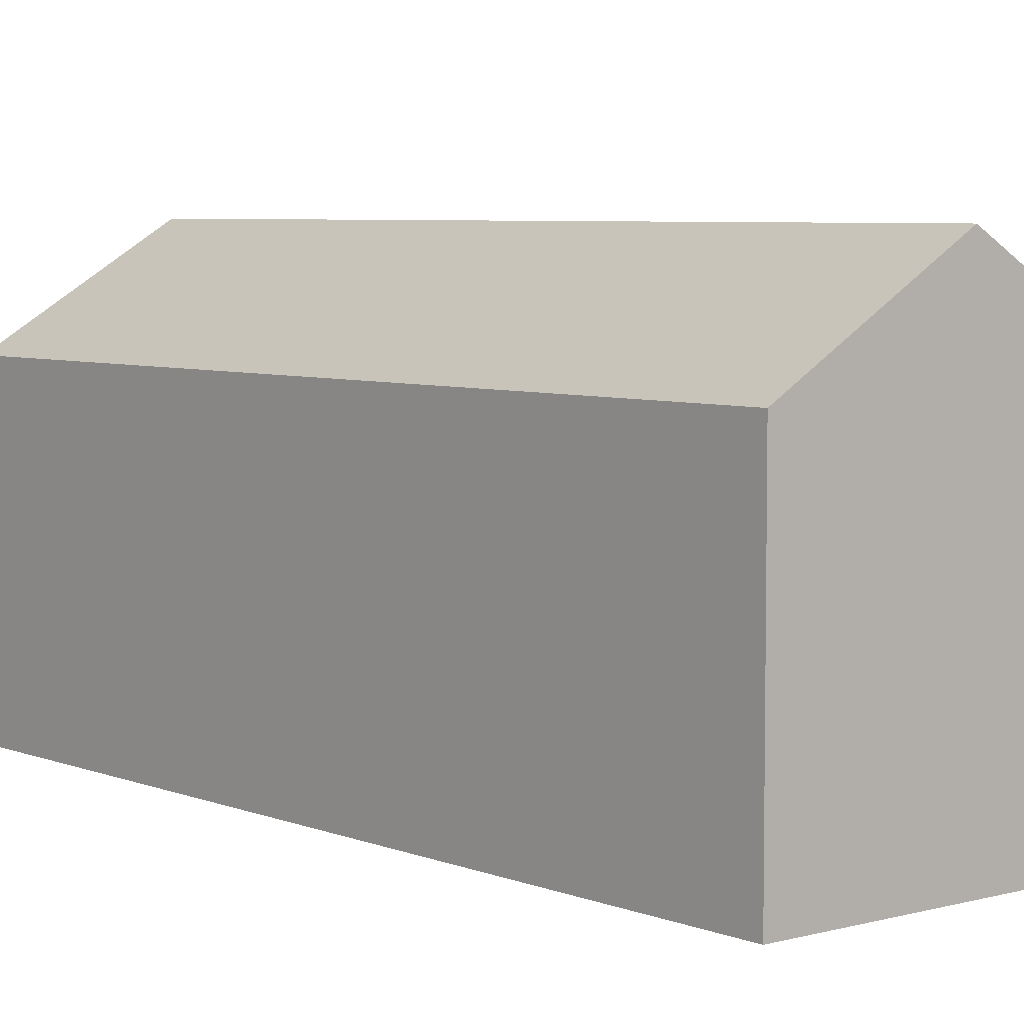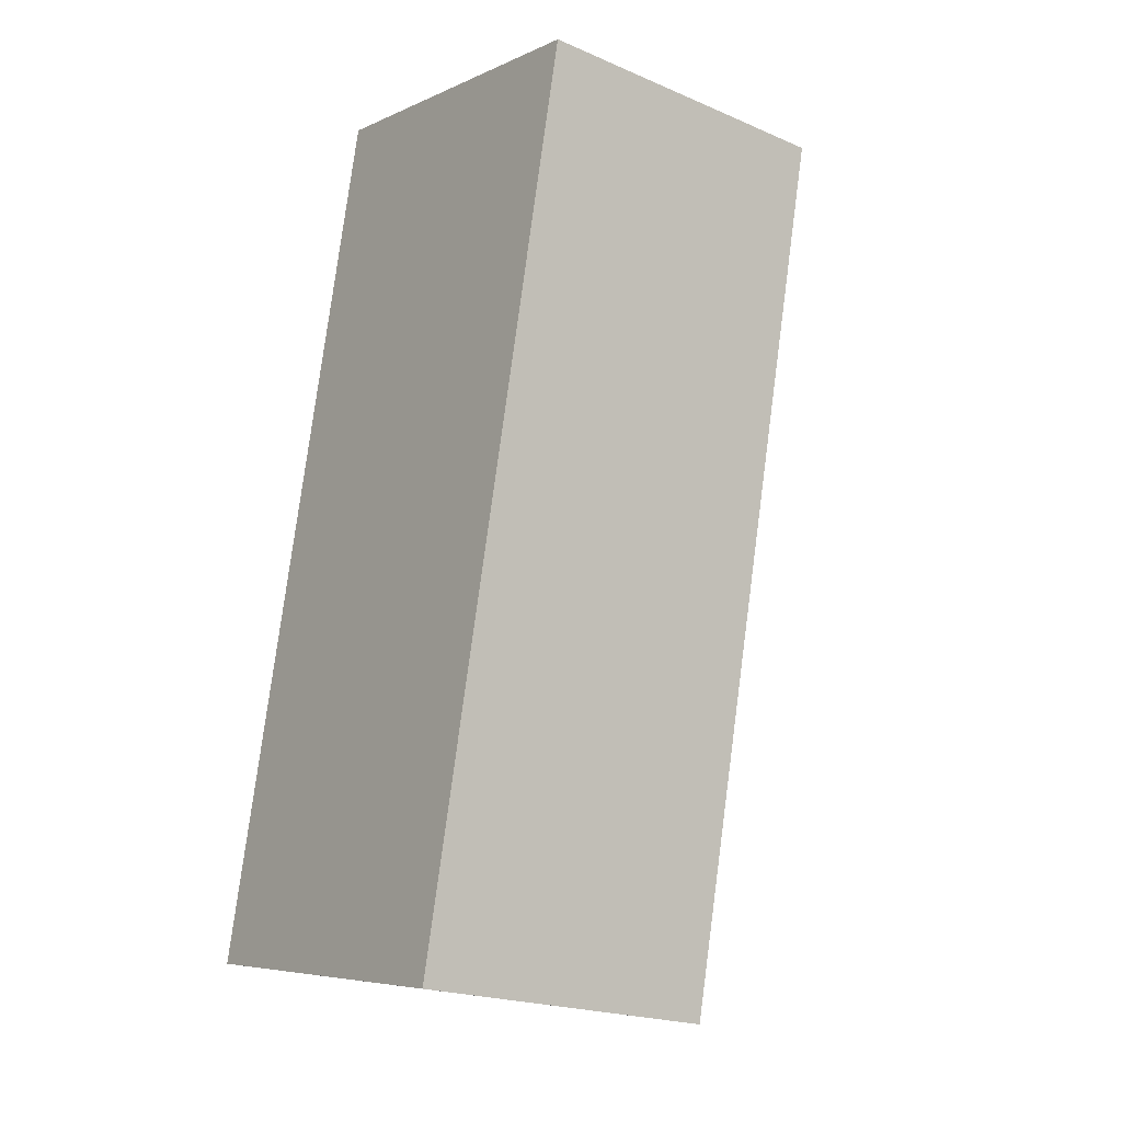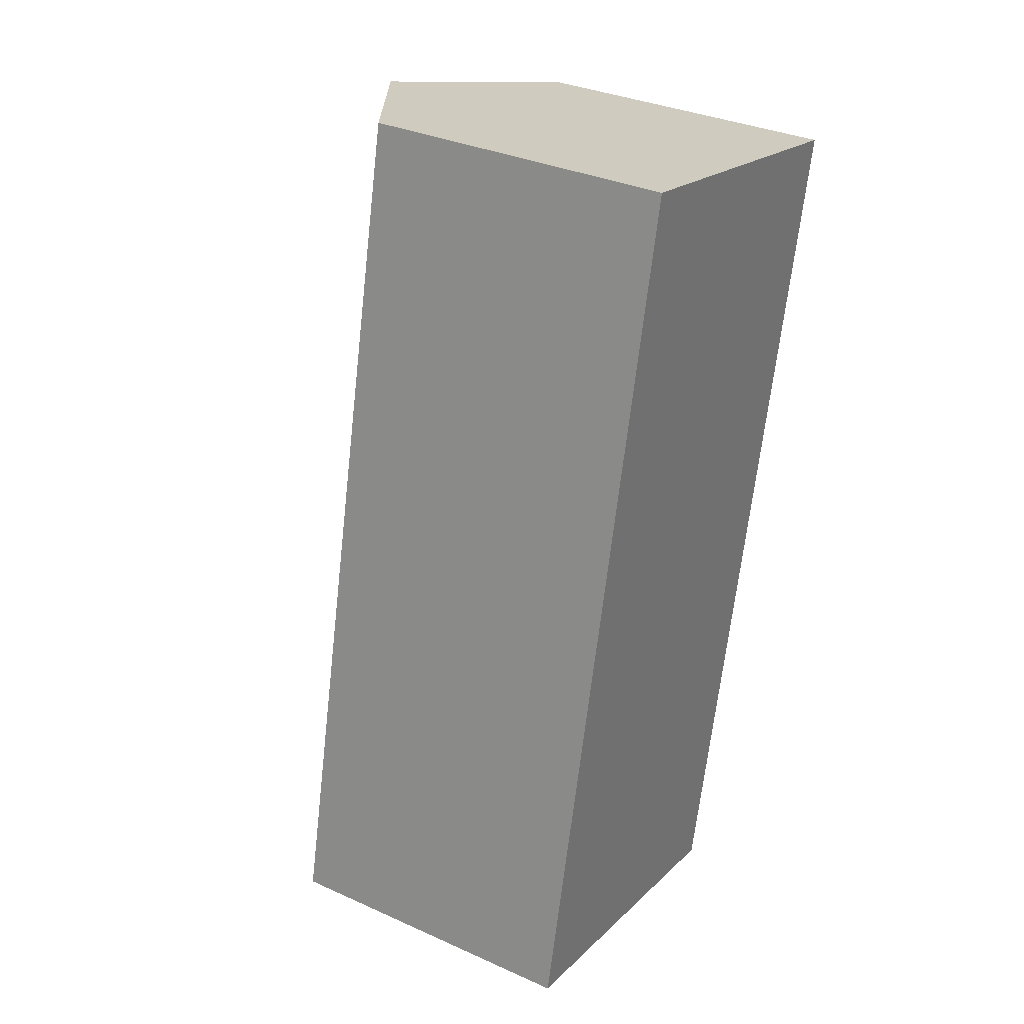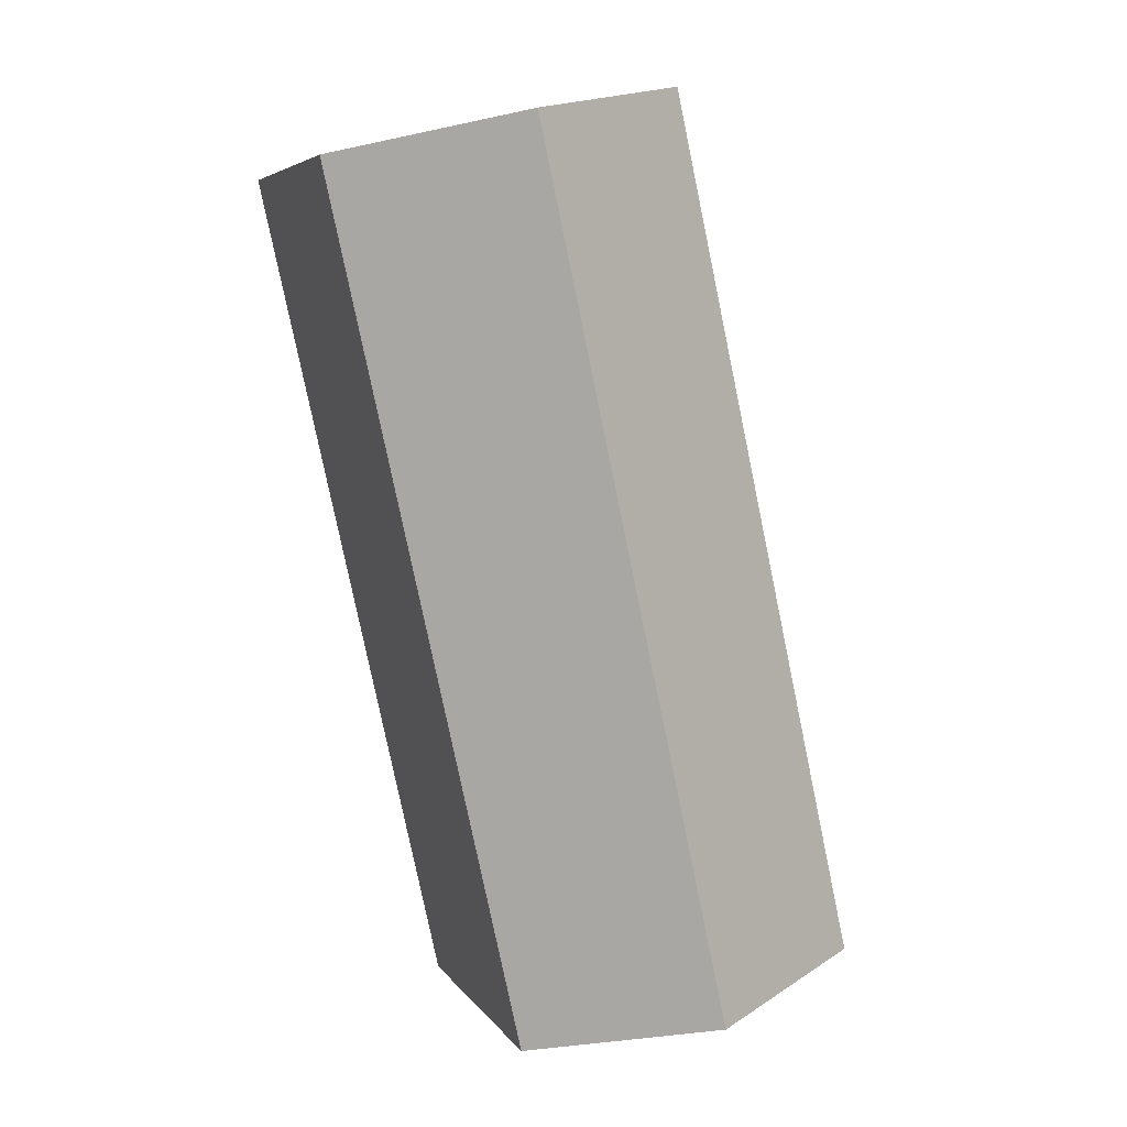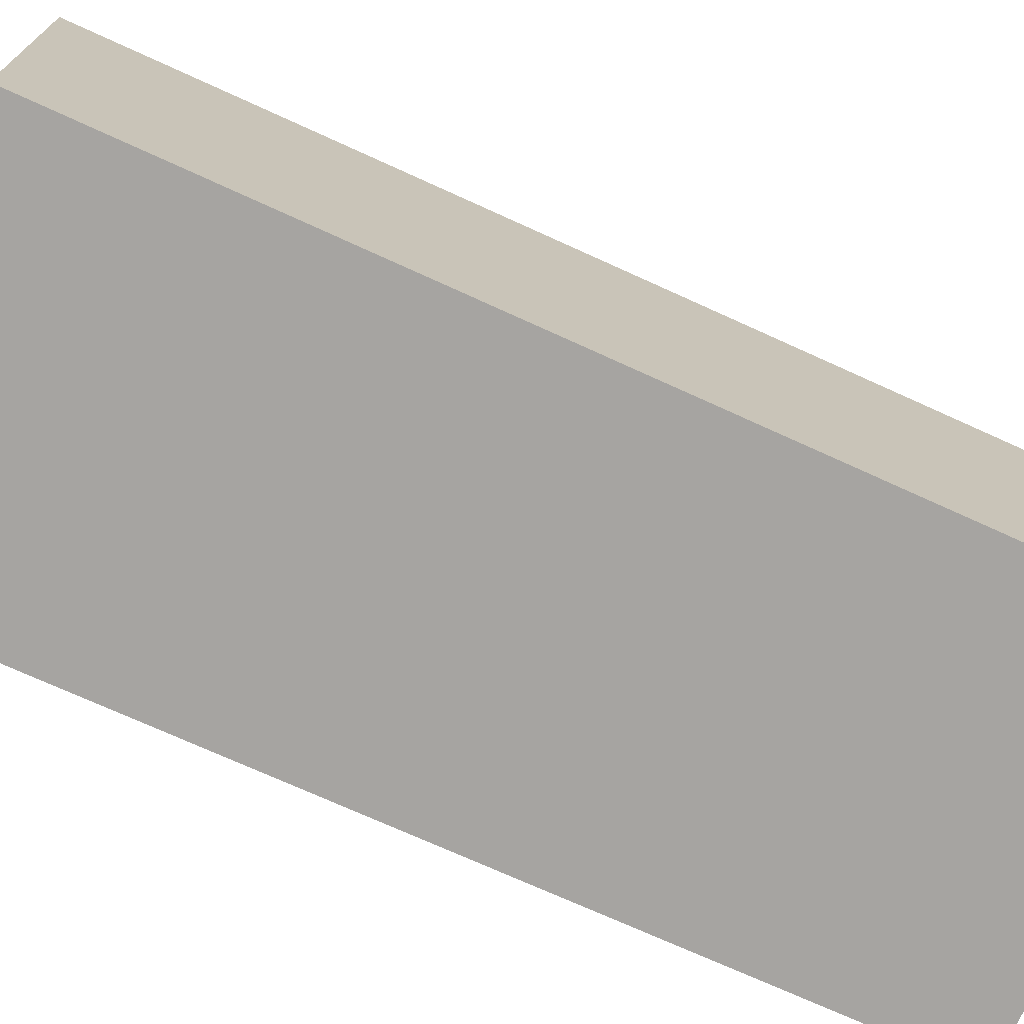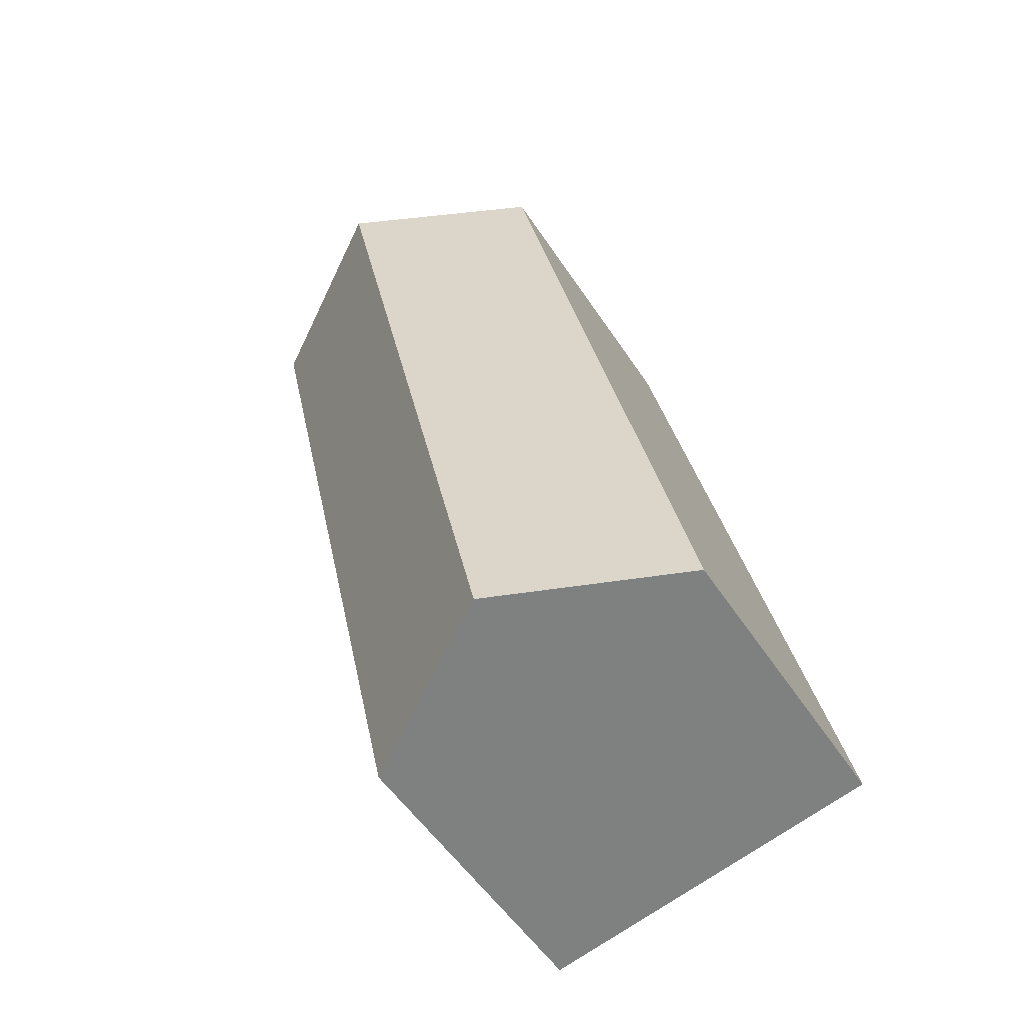
<metadata>
{"format":"obj","ext":"obj","renderer":"f3d","projection":"perspective","resolution":1024,"background":"white","views":[{"elev":5.7,"azim":152.4,"up":"+Y"},{"elev":-20.9,"azim":52.4,"up":"+Z"},{"elev":33.4,"azim":-58.4,"up":"+Z"},{"elev":5.4,"azim":161.9,"up":"+Z"},{"elev":-73.5,"azim":78.0,"up":"+Y"},{"elev":-53.1,"azim":-147.5,"up":"+Z"}]}
</metadata>
<code>
v  6.511 5.937 -1.363
v  6.796 7.917 15.51
v  10.1 5.897 14.81
v  3.273 7.917 -0.685
v  3.525 5.915 16.2
v  0 5.915 3.622e-16
v  0 0 0
v  3.525 -9.922e-16 16.2
v  10.1 -9.069e-16 14.81
v  6.796 -9.498e-16 15.51
v  6.511 8.346e-17 -1.363
v  3.273 4.194e-17 -0.685
g defaultobject
f 1 2 3
f 2 1 4
f 4 5 2
f 5 4 6
f 7 5 6
f 5 7 8
f 5 3 2
f 3 5 8
f 3 8 9
f 9 8 10
f 3 11 1
f 11 3 9
f 1 6 4
f 6 1 7
f 7 1 12
f 12 1 11
f 10 11 9
f 11 10 8
f 11 8 12
f 12 8 7

</code>
